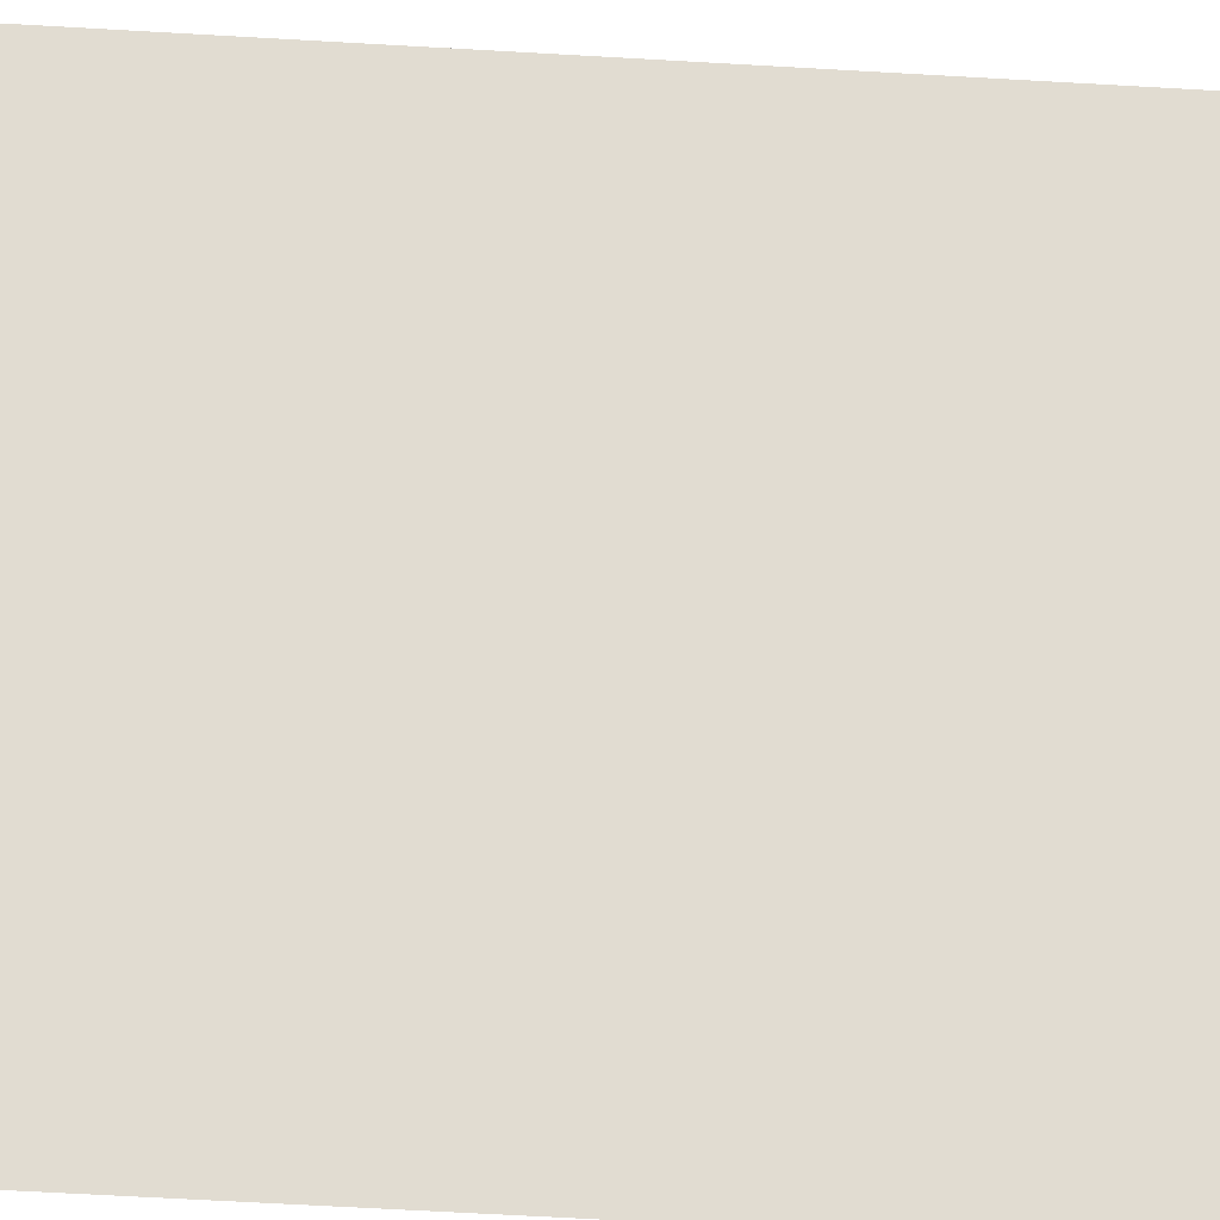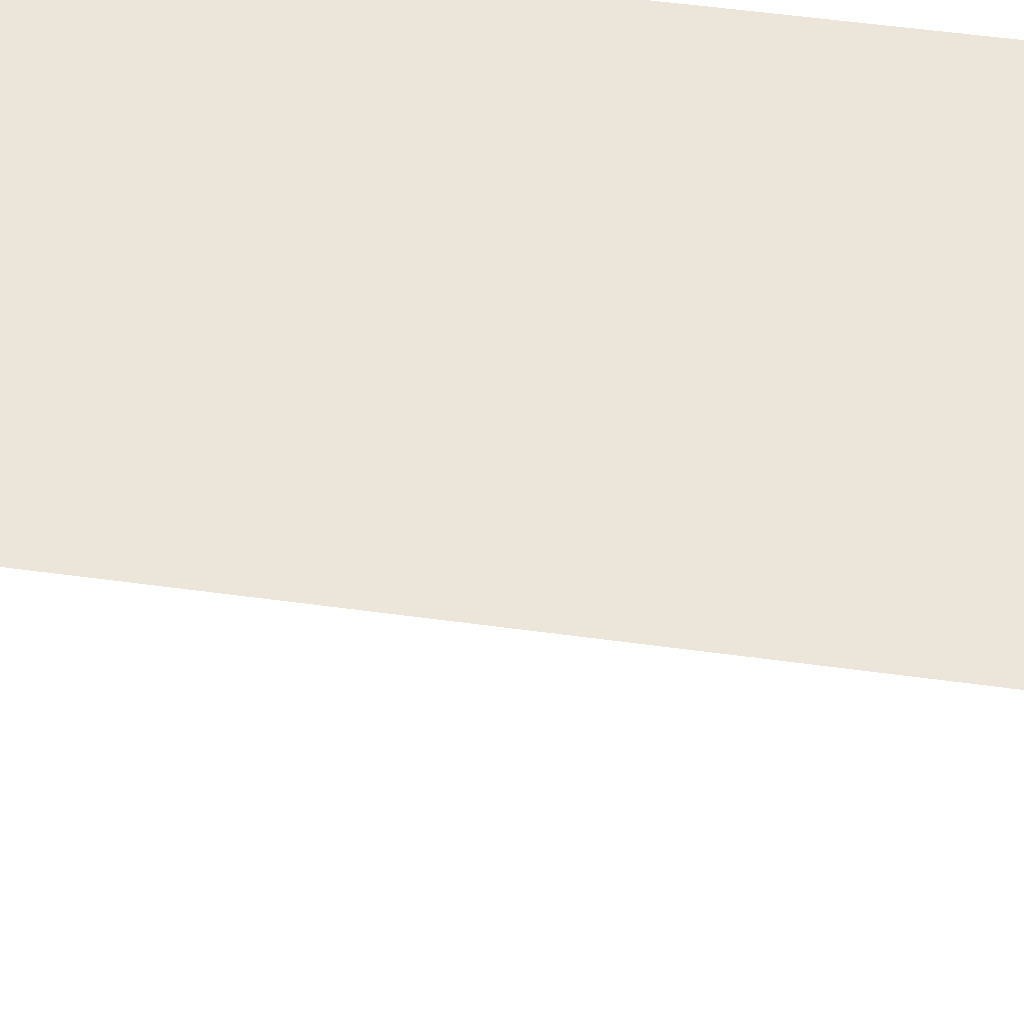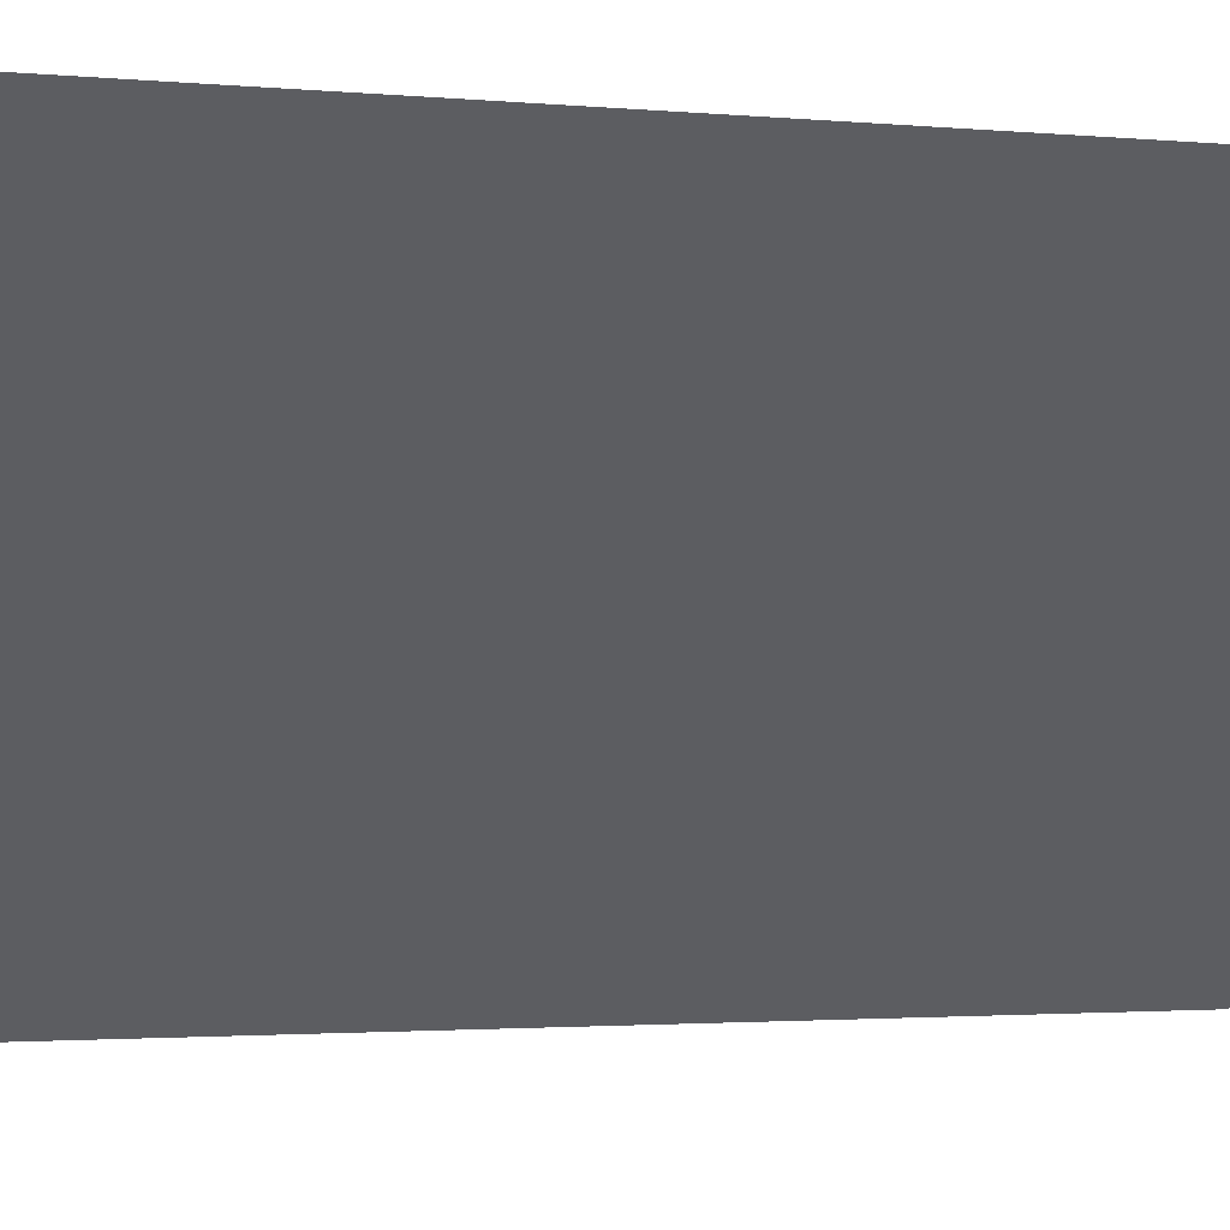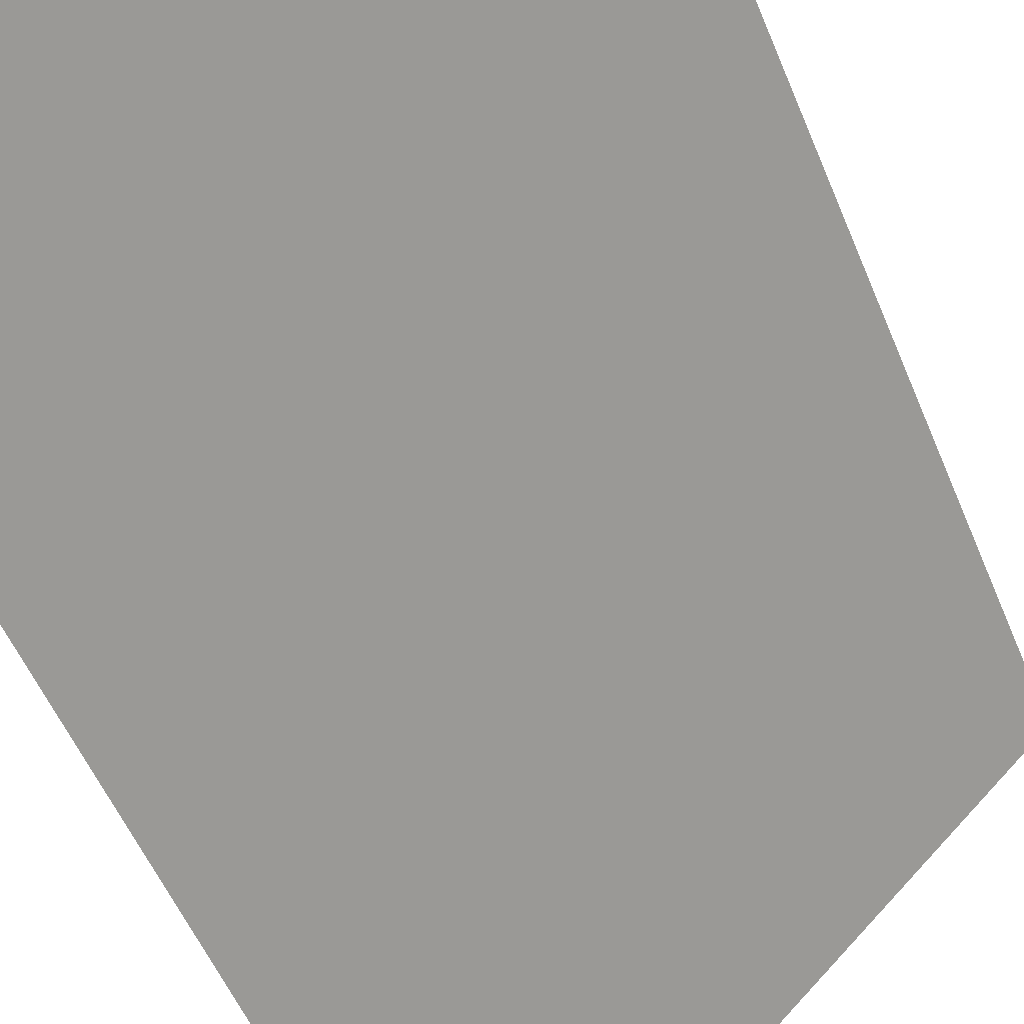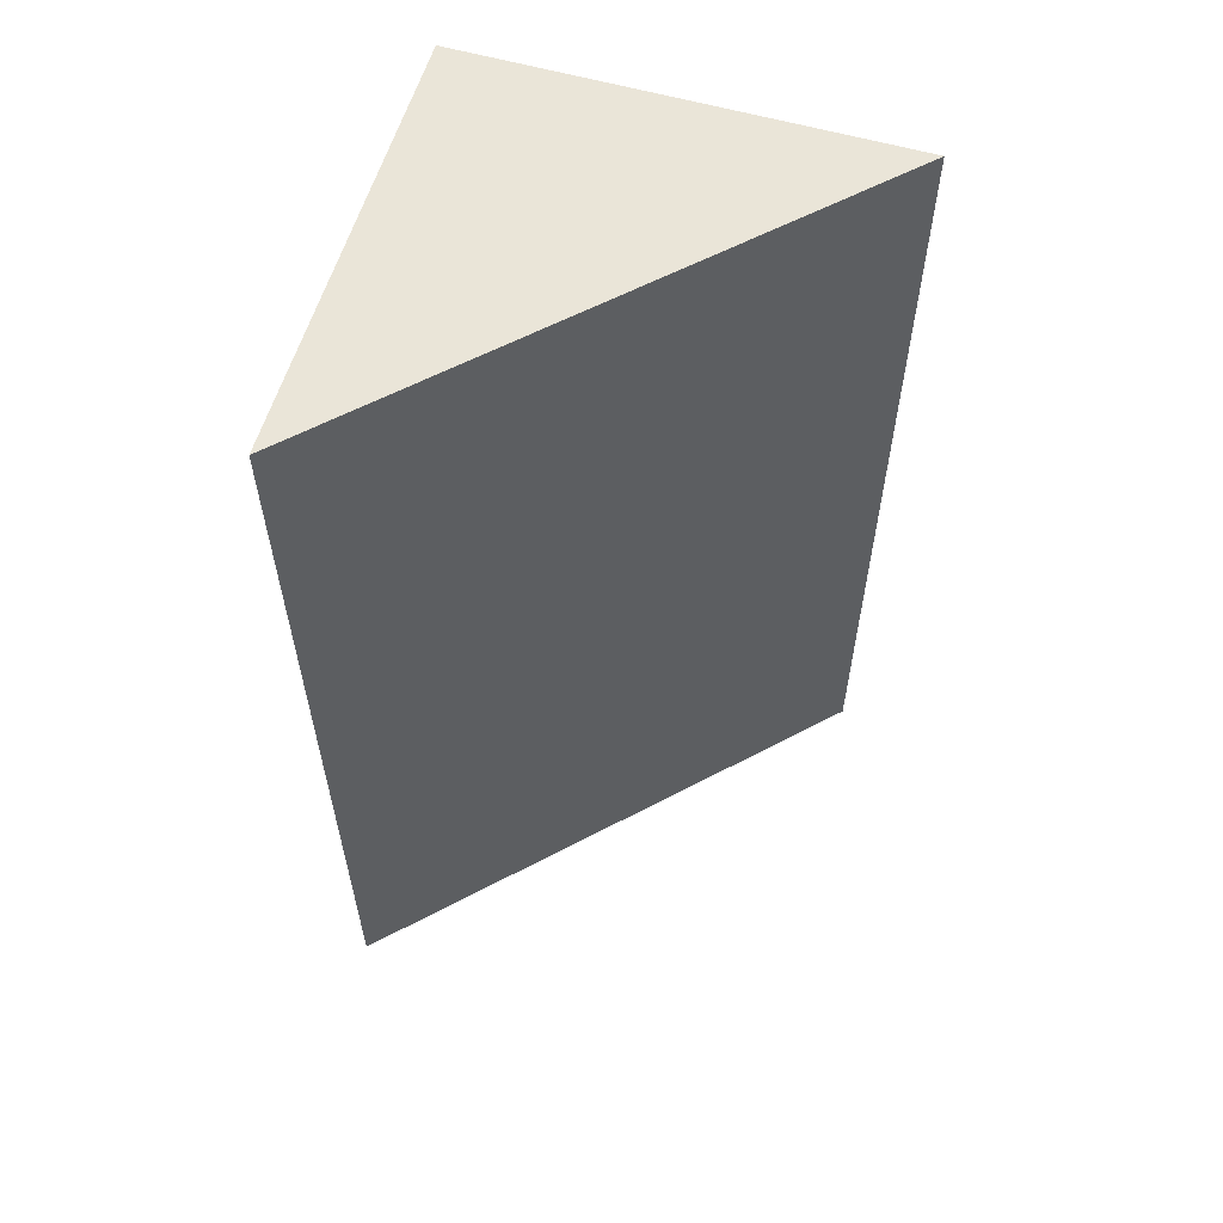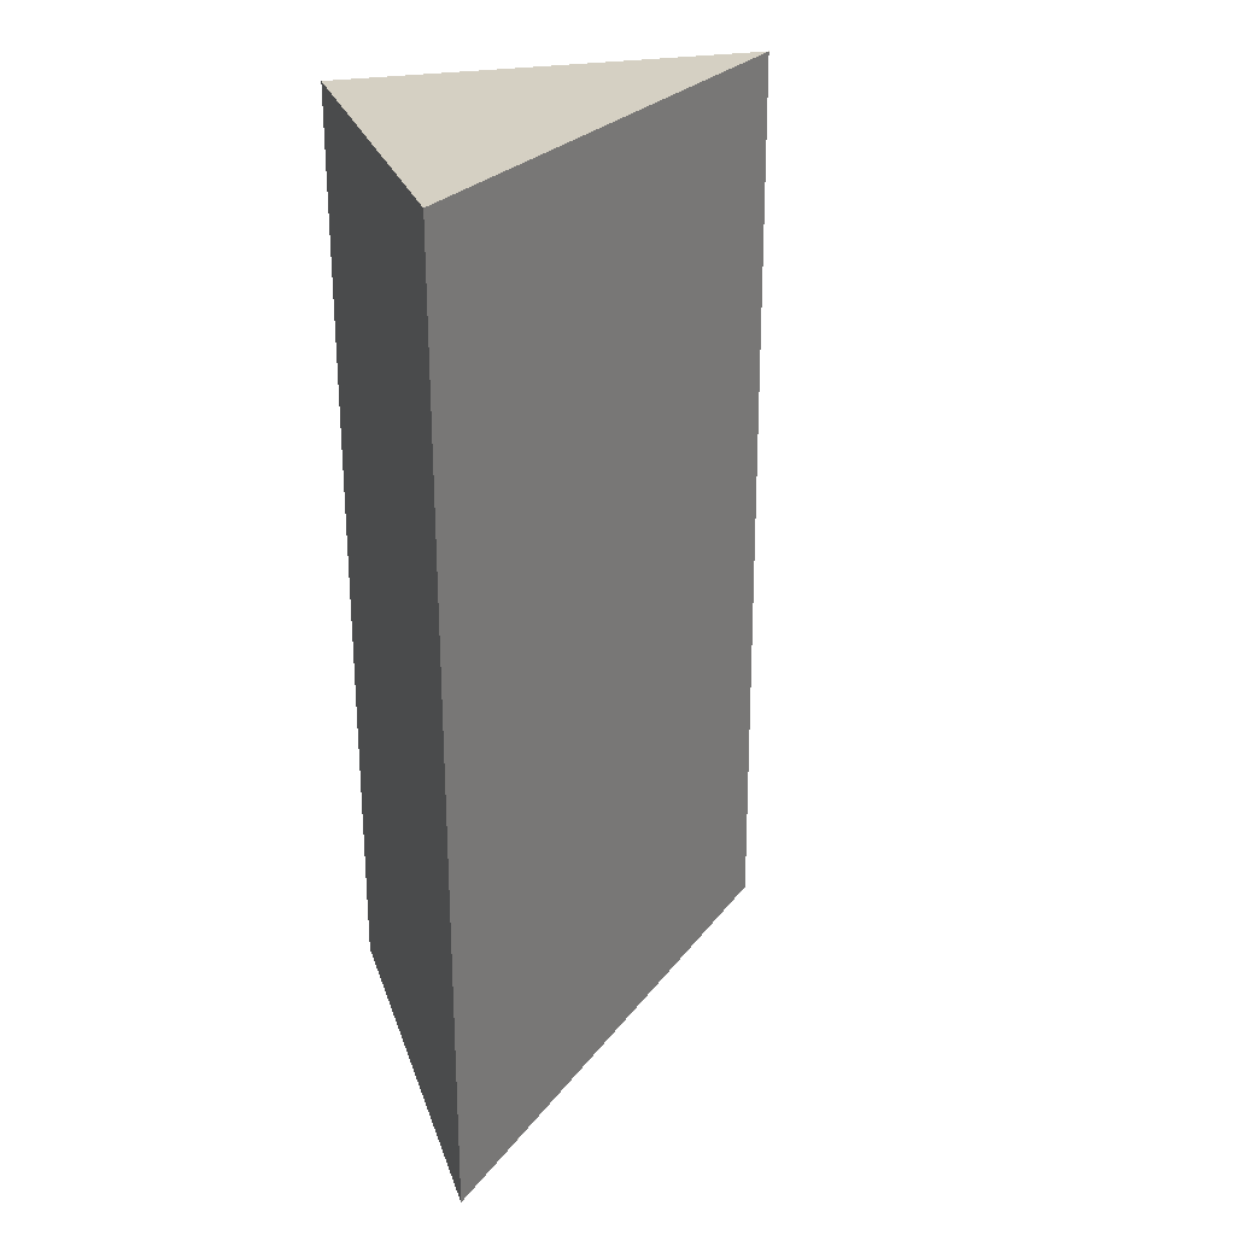
<metadata>
{"format":"obj","ext":"obj","renderer":"f3d","projection":"perspective","resolution":1024,"background":"white","views":[{"elev":-65.4,"azim":86.7,"up":"+Z"},{"elev":55.8,"azim":98.1,"up":"+Z"},{"elev":-1.6,"azim":67.5,"up":"+Z"},{"elev":-51.7,"azim":21.5,"up":"+Z"},{"elev":59.2,"azim":106.4,"up":"+Y"},{"elev":26.0,"azim":73.3,"up":"+Y"}]}
</metadata>
<code>
o cliffGrey_cornerMid
v 4.584 -0 -0
v -0 -0 -0
v 4.584 10 -2e-06
v -0 -1e-06 -4.584
v 0 10 -2e-06
v -0 10 -4.584
f 1 5 2
f 5 1 3
f 1 2 4
f 4 3 1
f 3 4 6
f 6 2 5
f 2 6 4
f 3 6 5

</code>
